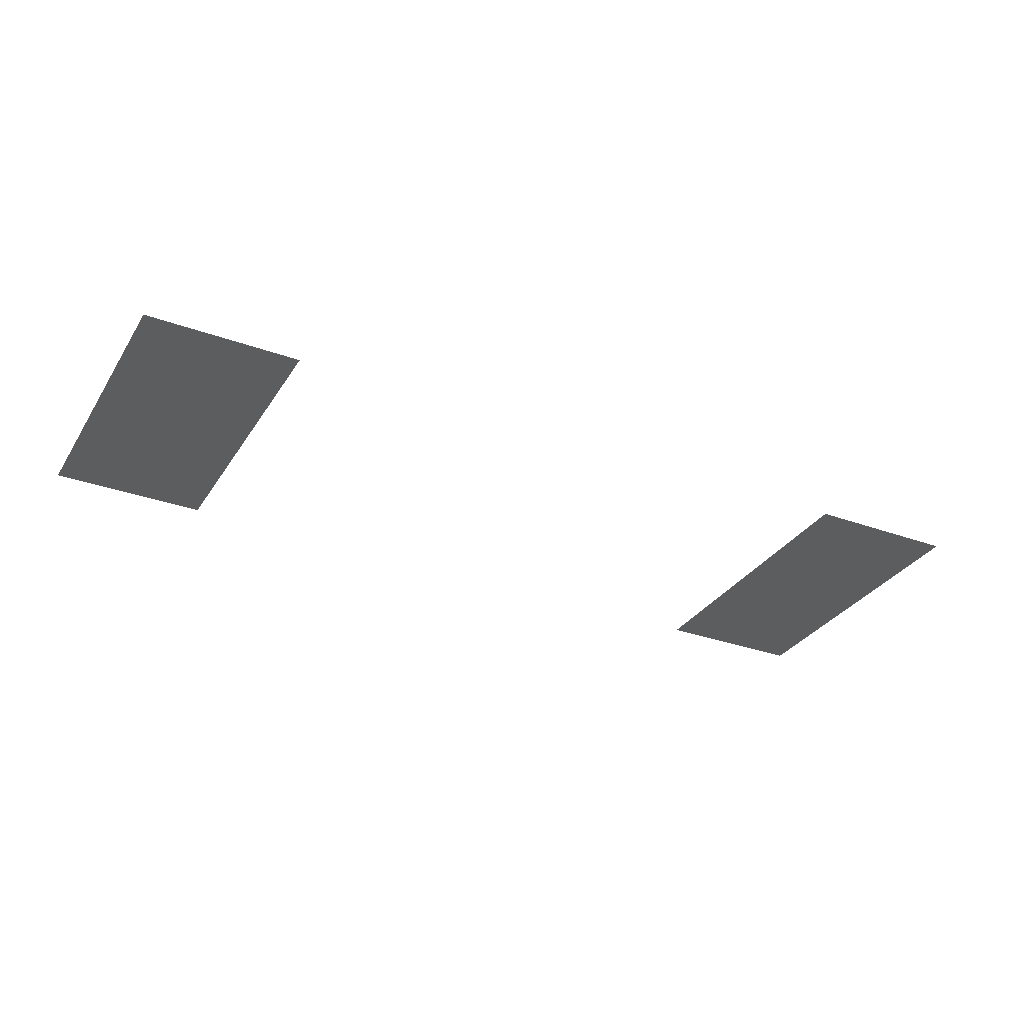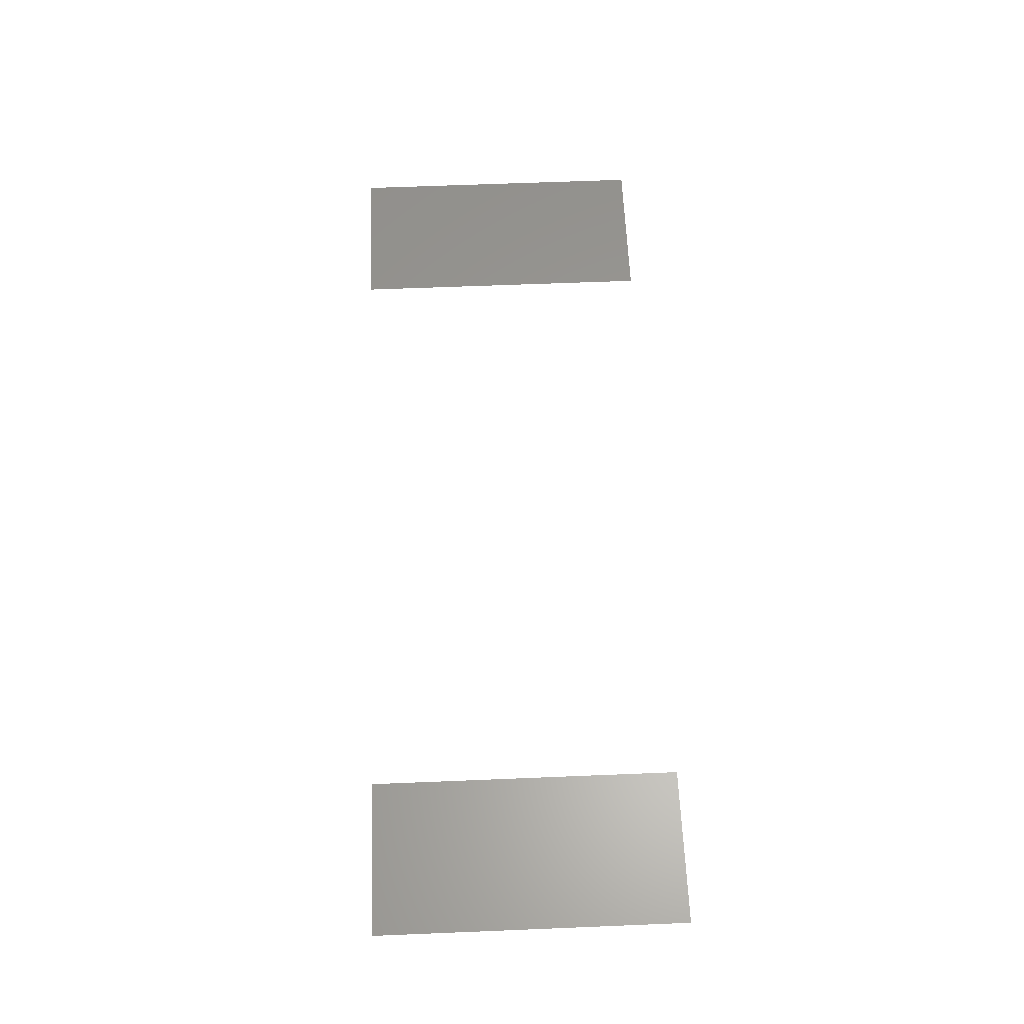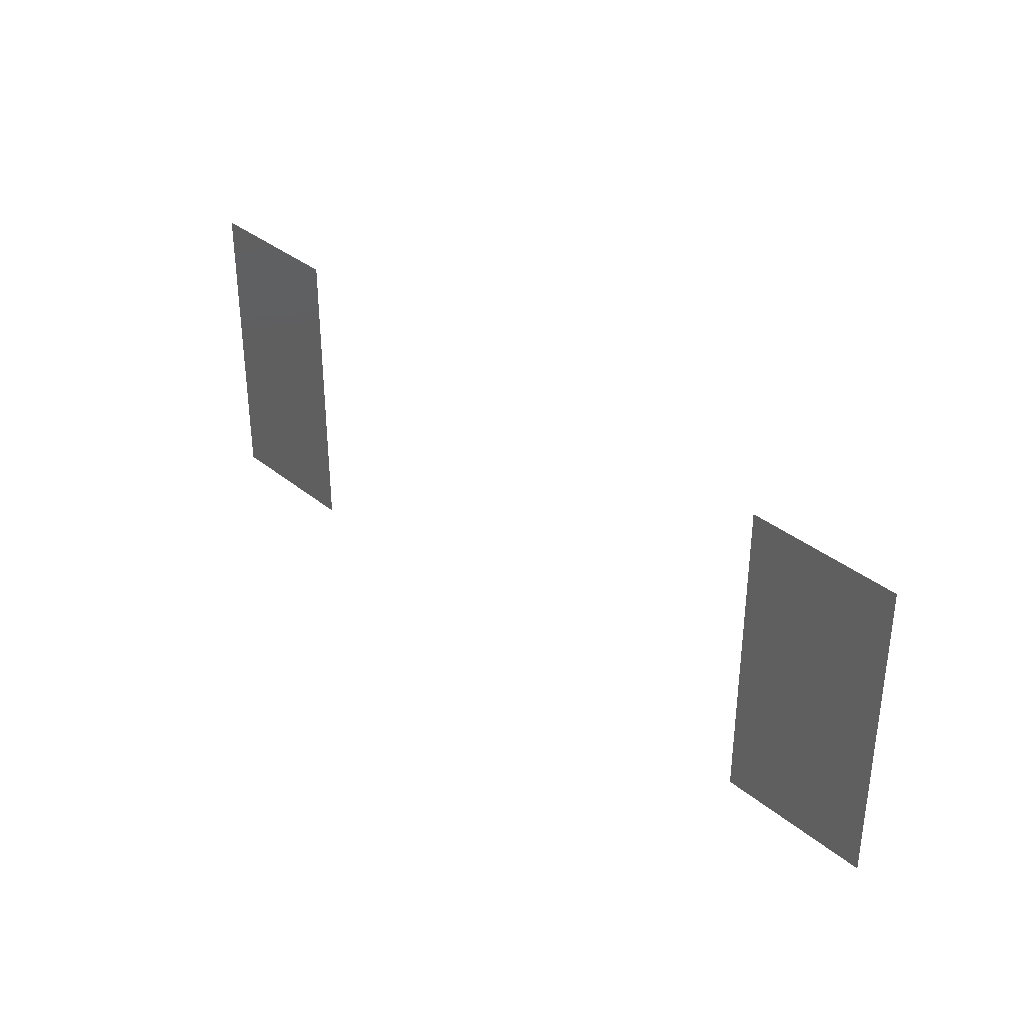
<metadata>
{"format":"stl","ext":"stl","renderer":"f3d","projection":"perspective","resolution":1024,"background":"white","views":[{"elev":-31.6,"azim":-27.2,"up":"+Y"},{"elev":60.8,"azim":-92.4,"up":"+Y"},{"elev":34.4,"azim":47.8,"up":"+Z"}]}
</metadata>
<code>
# stl→obj: 8 verts, 4 faces
v 15 0 0
v 15 0 10
v 10 0 10
v 10 0 0
v -10 0 0
v -10 0 10
v -15 0 10
v -15 0 0
f 1 2 3
f 3 4 1
f 5 6 7
f 7 8 5

</code>
